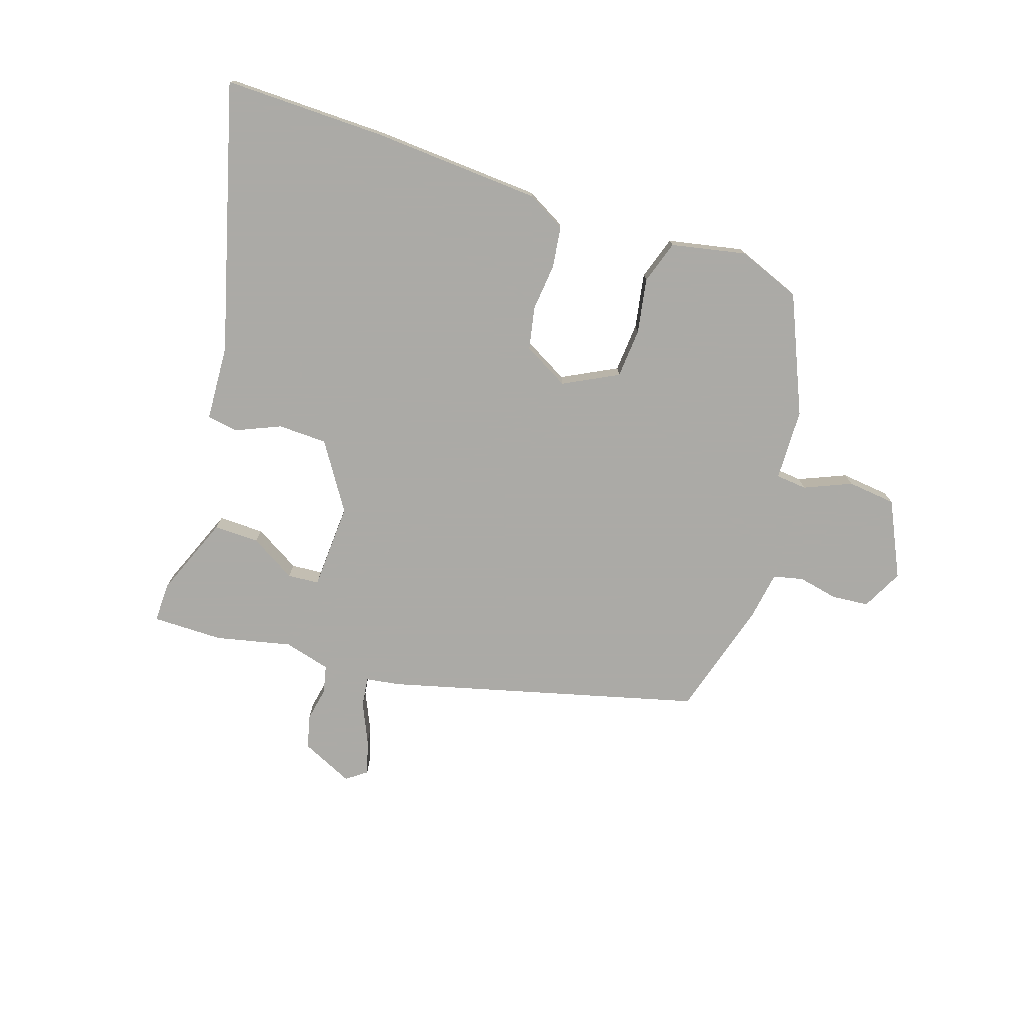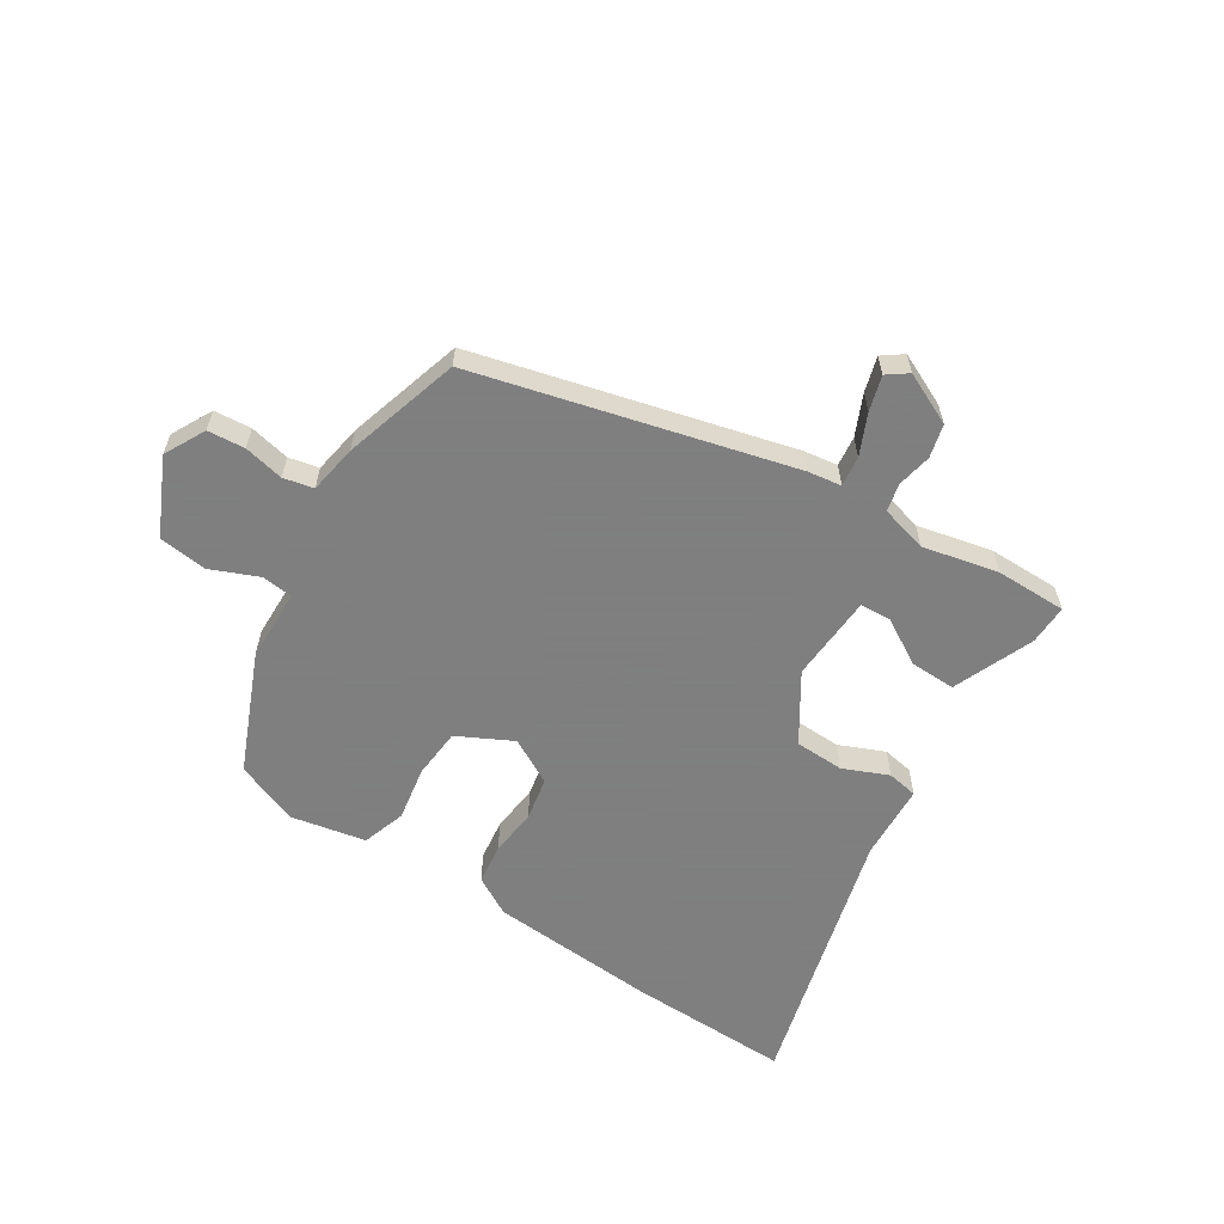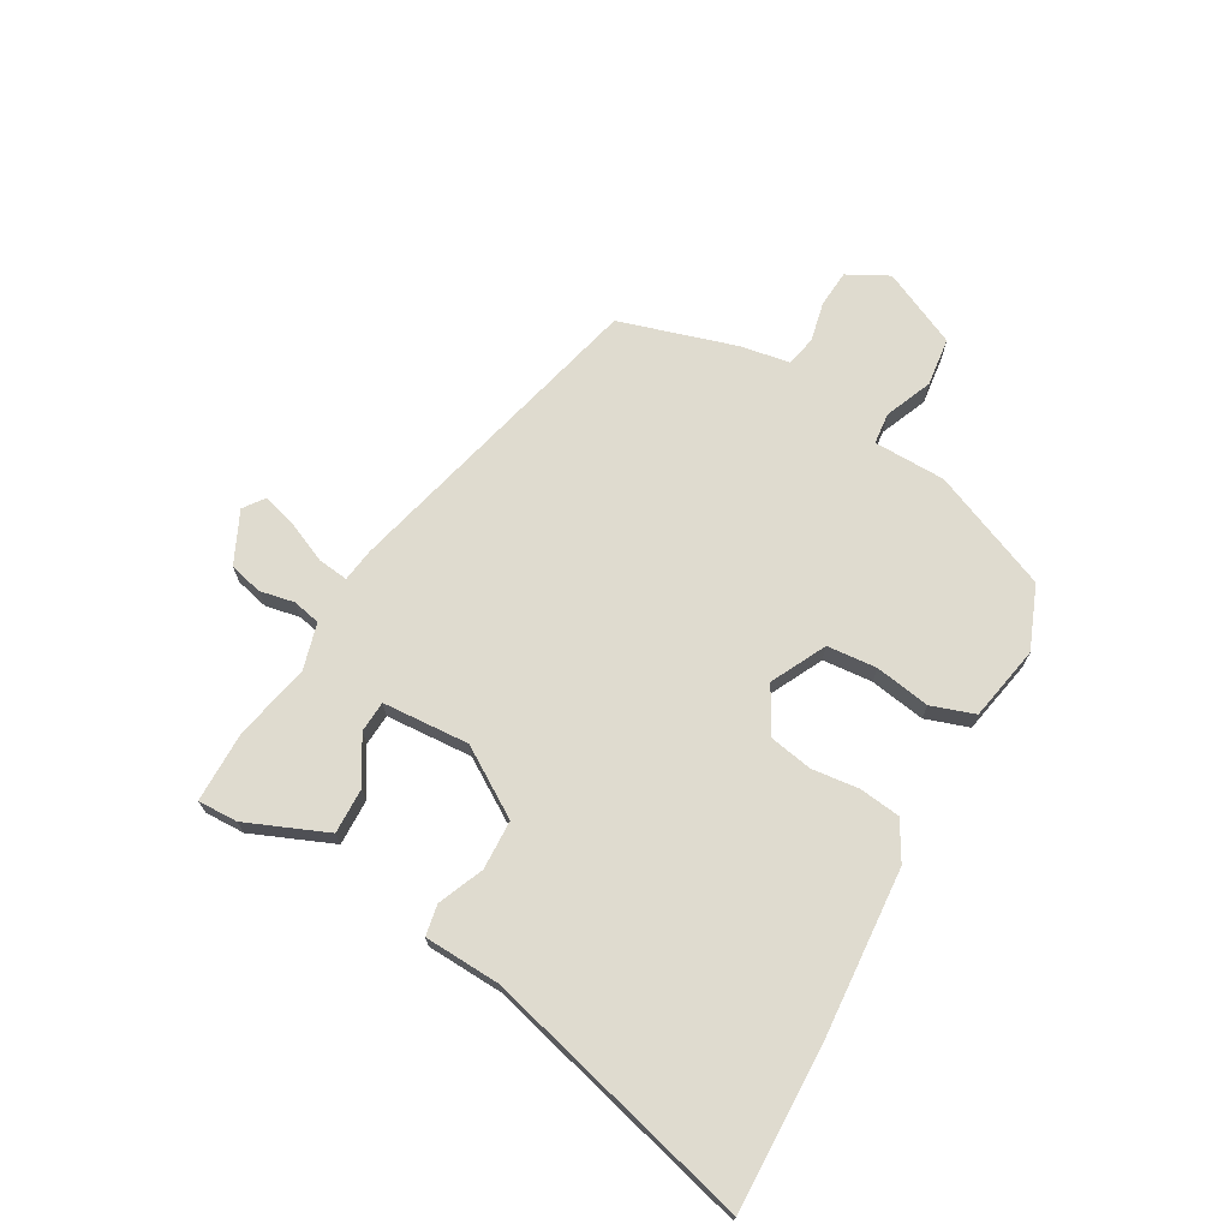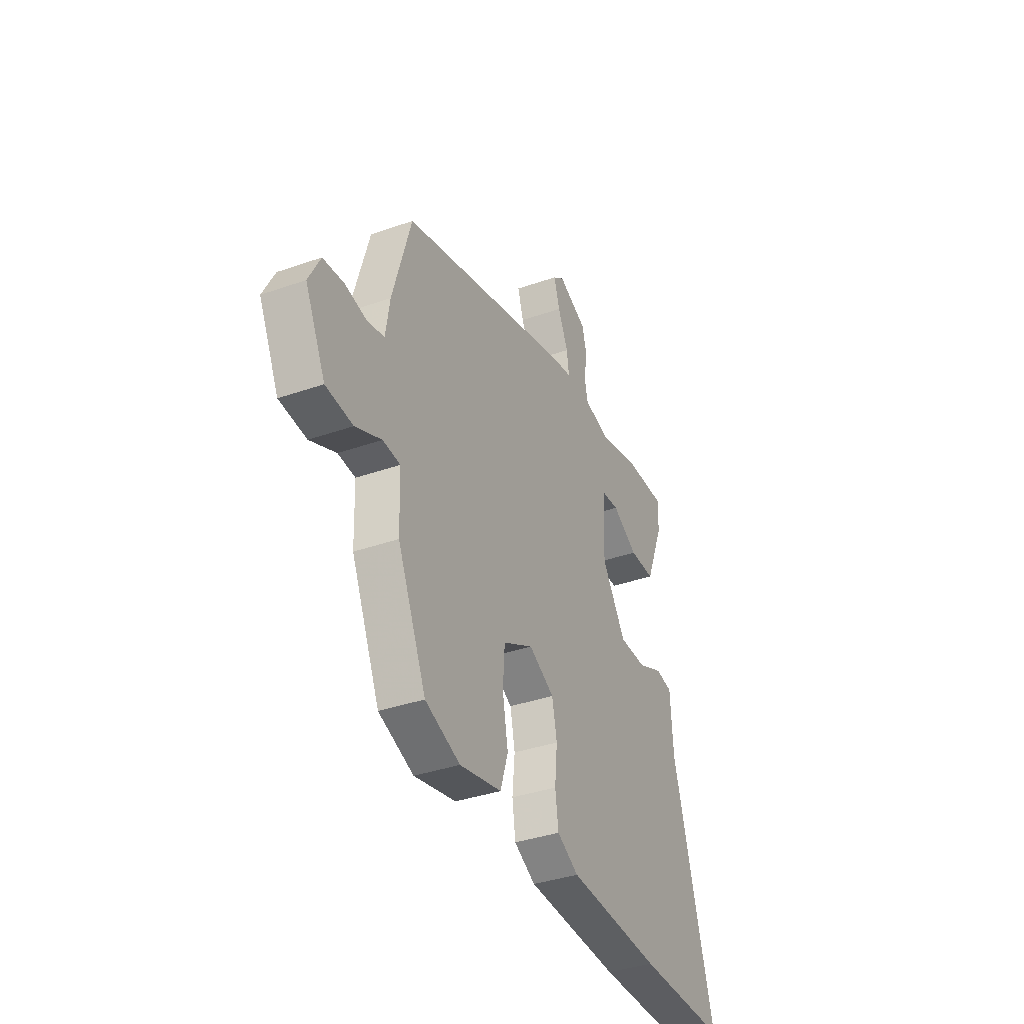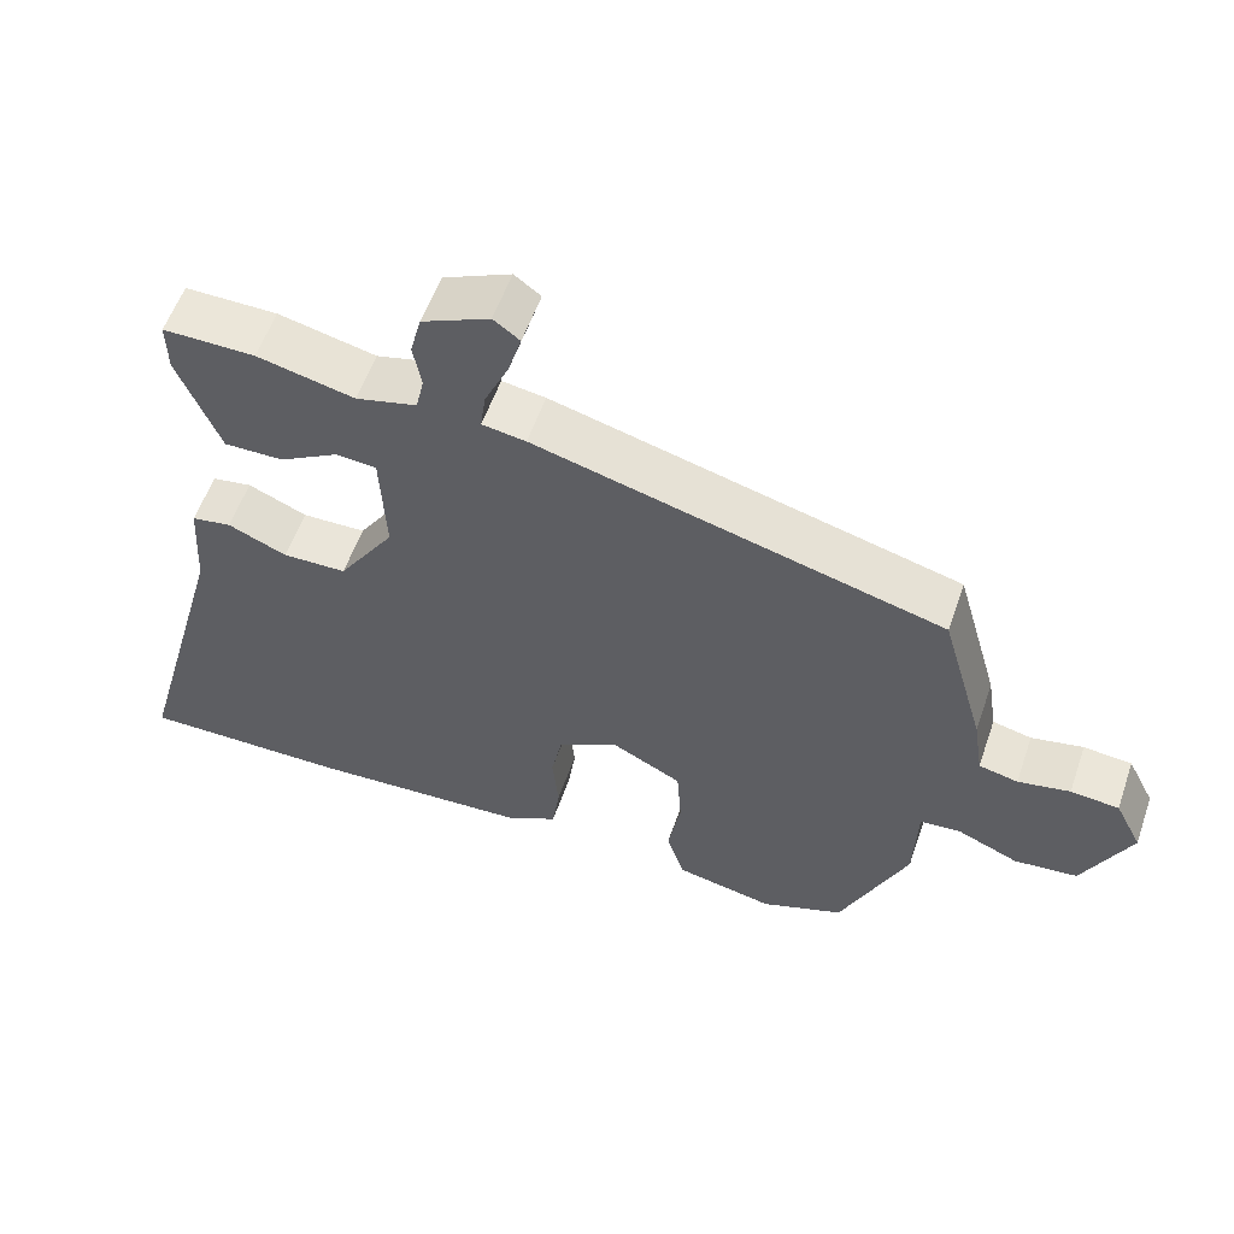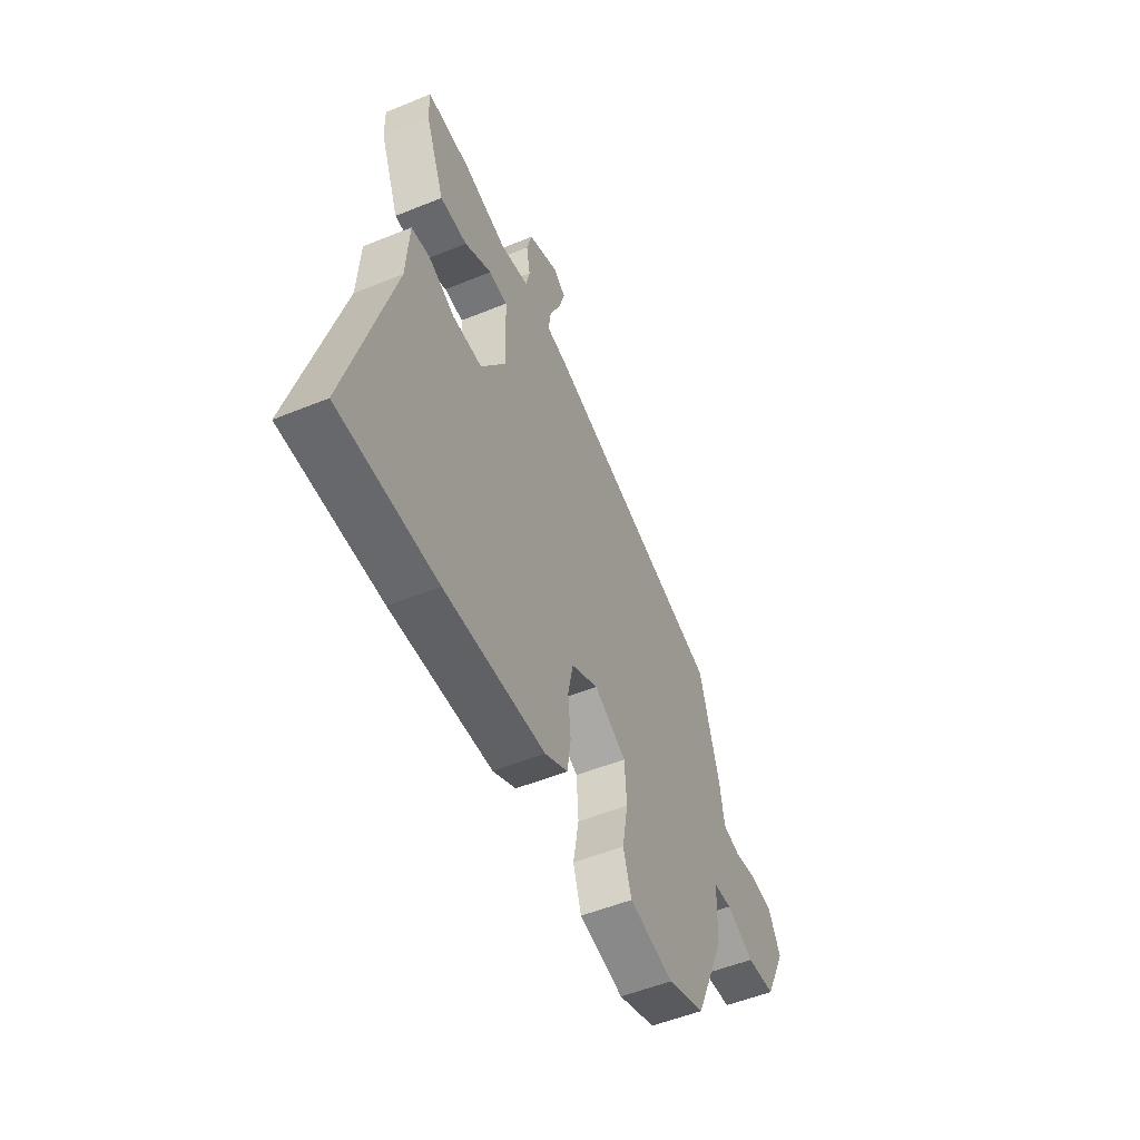
<metadata>
{"format":"obj","ext":"obj","renderer":"f3d","projection":"perspective","resolution":1024,"background":"white","views":[{"elev":-75.9,"azim":161.5,"up":"+Y"},{"elev":-59.9,"azim":-33.0,"up":"+Y"},{"elev":70.4,"azim":118.7,"up":"+Y"},{"elev":-36.6,"azim":-65.4,"up":"+Z"},{"elev":56.8,"azim":-160.9,"up":"+Z"},{"elev":-53.0,"azim":113.6,"up":"+Z"}]}
</metadata>
<code>
v 0.401 0.07 0.499
v 0.524 0.07 0.5
v 0.523 0.07 0.431
v 0.467 0.07 0.291
v 0.388 0.07 0.292
v 0.309 0.07 0.338
v 0.255 0.07 0.334
v 0.248 0.07 0.184
v 0.323 0.07 0.069
v 0.408 0.07 0.067
v 0.486 0.07 0.101
v 0.539 0.07 0.092
v 0.547 0.07 -0.039
v 0.675 0.07 -0.502
v 0.393 0.07 -0.499
v 0.101 0.07 -0.482
v 0.034 0.07 -0.445
v 0.024 0.07 -0.374
v 0.032 0.07 -0.292
v 0.017 0.07 -0.218
v -0.062 0.07 -0.175
v -0.156 0.07 -0.224
v -0.162 0.07 -0.31
v -0.145 0.07 -0.405
v -0.169 0.07 -0.48
v -0.299 0.07 -0.507
v -0.408 0.07 -0.465
v -0.497 0.07 -0.261
v -0.501 0.07 -0.137
v -0.555 0.07 -0.132
v -0.636 0.07 -0.167
v -0.72 0.07 -0.158
v -0.783 0.07 -0.027
v -0.747 0.07 0.044
v -0.683 0.07 0.05
v -0.614 0.07 0.036
v -0.562 0.07 0.048
v -0.549 0.07 0.132
v -0.491 0.07 0.335
v 0.049 0.07 0.479
v 0.107 0.07 0.488
v 0.1 0.07 0.54
v 0.068 0.07 0.61
v 0.05 0.07 0.67
v 0.085 0.07 0.696
v 0.175 0.07 0.655
v 0.19 0.07 0.598
v 0.179 0.07 0.538
v 0.19 0.07 0.49
v 0.271 0.07 0.469
v 0.401 0 0.499
v 0.524 0 0.5
v 0.523 0 0.431
v 0.467 0 0.291
v 0.388 0 0.292
v 0.309 0 0.338
v 0.255 0 0.334
v 0.248 0 0.184
v 0.323 0 0.069
v 0.408 0 0.067
v 0.486 0 0.101
v 0.539 0 0.092
v 0.547 0 -0.039
v 0.675 0 -0.502
v 0.393 0 -0.499
v 0.101 0 -0.482
v 0.034 0 -0.445
v 0.024 0 -0.374
v 0.032 0 -0.292
v 0.017 0 -0.218
v -0.062 0 -0.175
v -0.156 0 -0.224
v -0.162 0 -0.31
v -0.145 0 -0.405
v -0.169 0 -0.48
v -0.299 0 -0.507
v -0.408 0 -0.465
v -0.497 0 -0.261
v -0.501 0 -0.137
v -0.555 0 -0.132
v -0.636 0 -0.167
v -0.72 0 -0.158
v -0.783 0 -0.027
v -0.747 0 0.044
v -0.683 0 0.05
v -0.614 0 0.036
v -0.562 0 0.048
v -0.549 0 0.132
v -0.491 0 0.335
v 0.049 0 0.479
v 0.107 0 0.488
v 0.1 0 0.54
v 0.068 0 0.61
v 0.05 0 0.67
v 0.085 0 0.696
v 0.175 0 0.655
v 0.19 0 0.598
v 0.179 0 0.538
v 0.19 0 0.49
v 0.271 0 0.469
f 46 47 48
f 45 46 48
f 44 45 48
f 43 44 48
f 42 43 48
f 41 42 48 49
f 41 49 50
f 40 41 50
f 39 40 50
f 38 39 50
f 37 38 50
f 34 35 36
f 33 34 36
f 32 33 36
f 31 32 36
f 30 31 36
f 29 30 36 37
f 27 28 29
f 26 27 29
f 25 26 29
f 24 25 29
f 23 24 29
f 22 23 29 37
f 21 22 37 50
f 17 18 19
f 16 17 19
f 15 16 19
f 14 15 19
f 13 14 19
f 13 19 20
f 12 13 20
f 11 12 20
f 10 11 20
f 9 10 20 21
f 4 5 6
f 3 4 6
f 2 3 6
f 1 2 6
f 50 1 6
f 50 6 7
f 21 50 7
f 8 9 21
f 7 8 21
f 98 97 96
f 98 96 95
f 98 95 94
f 98 94 93
f 98 93 92
f 99 98 92 91
f 100 99 91
f 100 91 90
f 100 90 89
f 100 89 88
f 100 88 87
f 86 85 84
f 86 84 83
f 86 83 82
f 86 82 81
f 86 81 80
f 87 86 80 79
f 79 78 77
f 79 77 76
f 79 76 75
f 79 75 74
f 79 74 73
f 87 79 73 72
f 100 87 72 71
f 69 68 67
f 69 67 66
f 69 66 65
f 69 65 64
f 69 64 63
f 70 69 63
f 70 63 62
f 70 62 61
f 70 61 60
f 71 70 60 59
f 56 55 54
f 56 54 53
f 56 53 52
f 56 52 51
f 56 51 100
f 57 56 100
f 57 100 71
f 71 59 58
f 71 58 57
f 1 51 52 2
f 2 52 53 3
f 3 53 54 4
f 4 54 55 5
f 5 55 56 6
f 6 56 57 7
f 7 57 58 8
f 8 58 59 9
f 9 59 60 10
f 10 60 61 11
f 11 61 62 12
f 12 62 63 13
f 13 63 64 14
f 14 64 65 15
f 15 65 66 16
f 16 66 67 17
f 17 67 68 18
f 18 68 69 19
f 19 69 70 20
f 20 70 71 21
f 21 71 72 22
f 22 72 73 23
f 23 73 74 24
f 24 74 75 25
f 25 75 76 26
f 26 76 77 27
f 27 77 78 28
f 28 78 79 29
f 29 79 80 30
f 30 80 81 31
f 31 81 82 32
f 32 82 83 33
f 33 83 84 34
f 34 84 85 35
f 35 85 86 36
f 36 86 87 37
f 37 87 88 38
f 38 88 89 39
f 39 89 90 40
f 40 90 91 41
f 41 91 92 42
f 42 92 93 43
f 43 93 94 44
f 44 94 95 45
f 45 95 96 46
f 46 96 97 47
f 47 97 98 48
f 48 98 99 49
f 49 99 100 50
f 50 100 51 1

</code>
